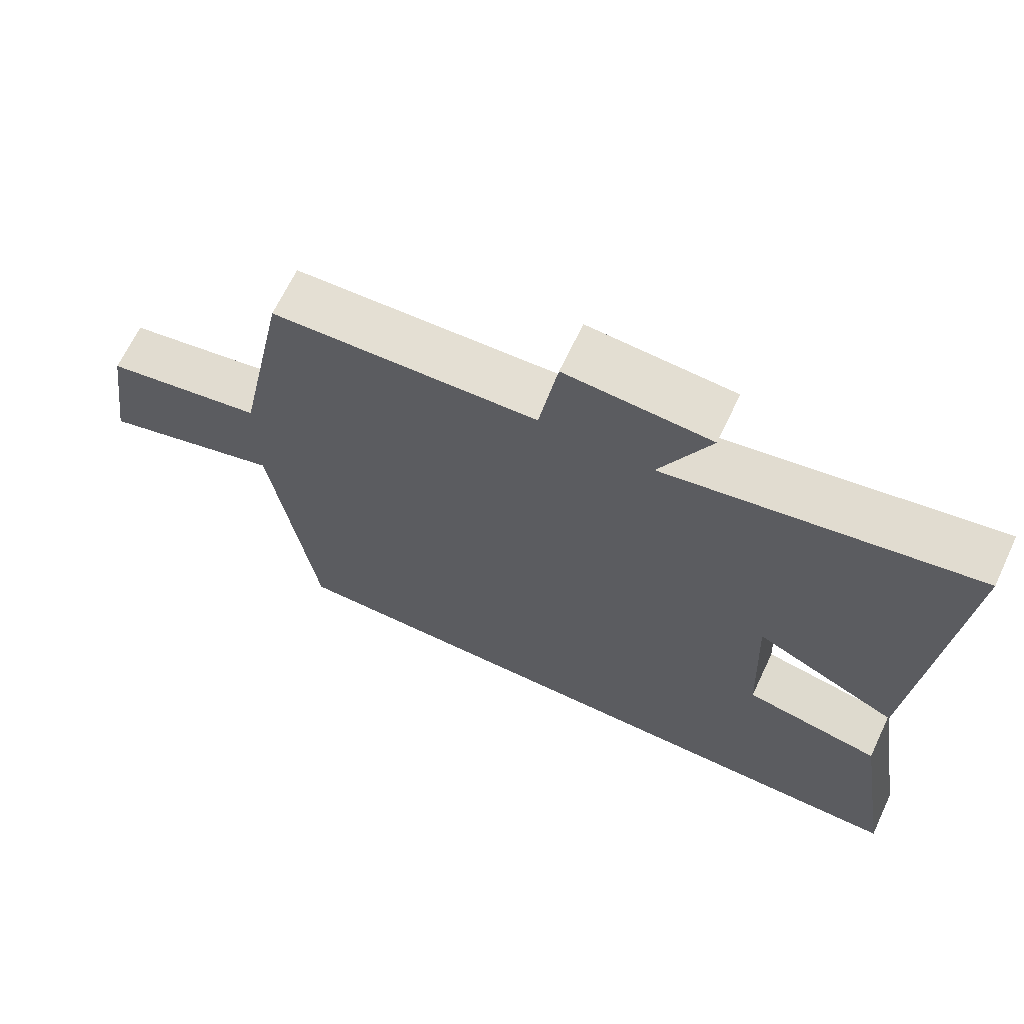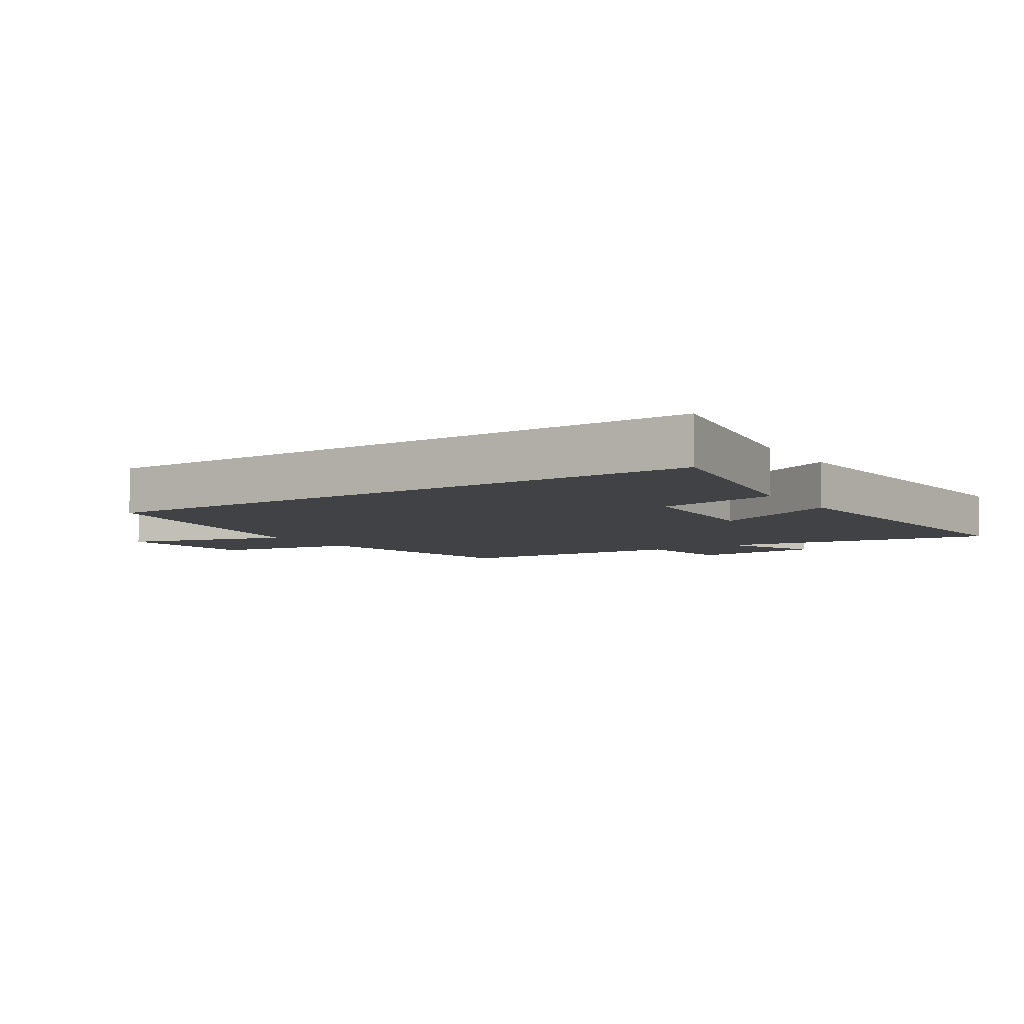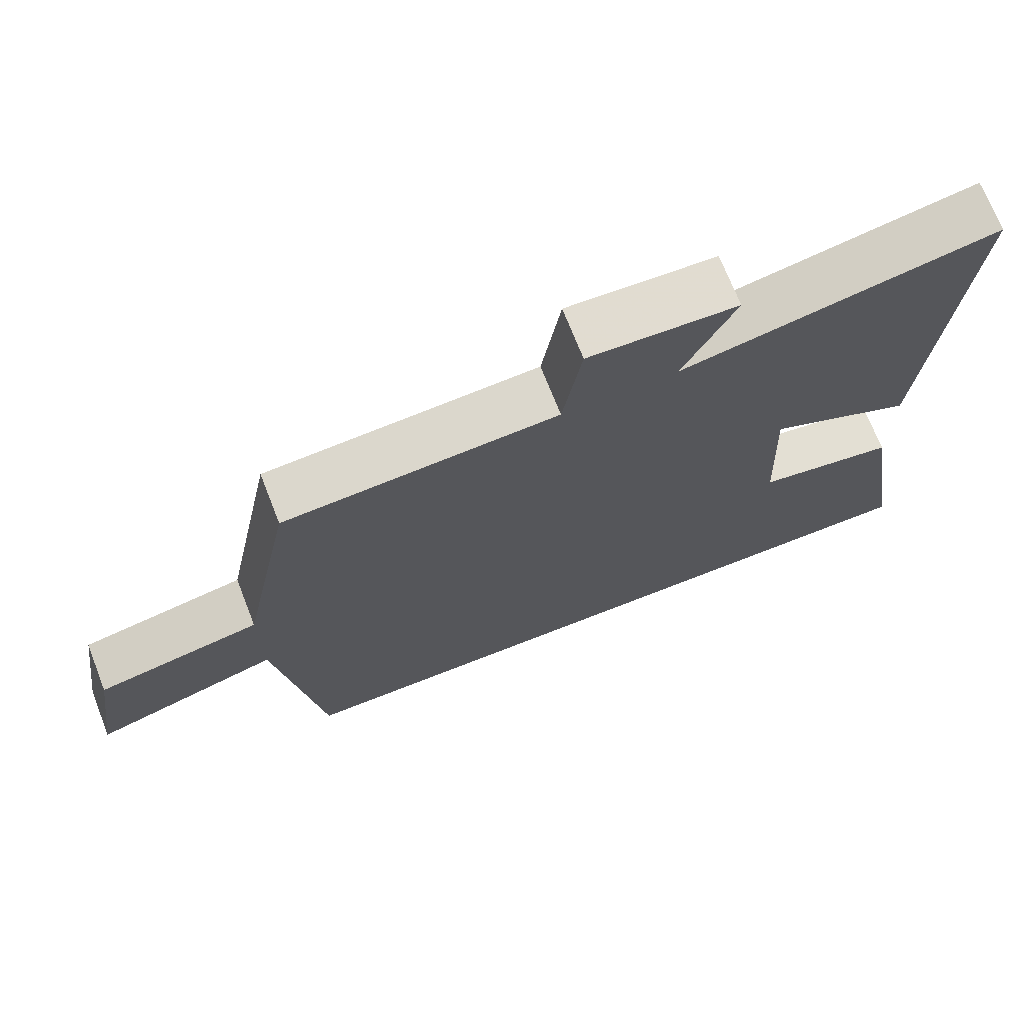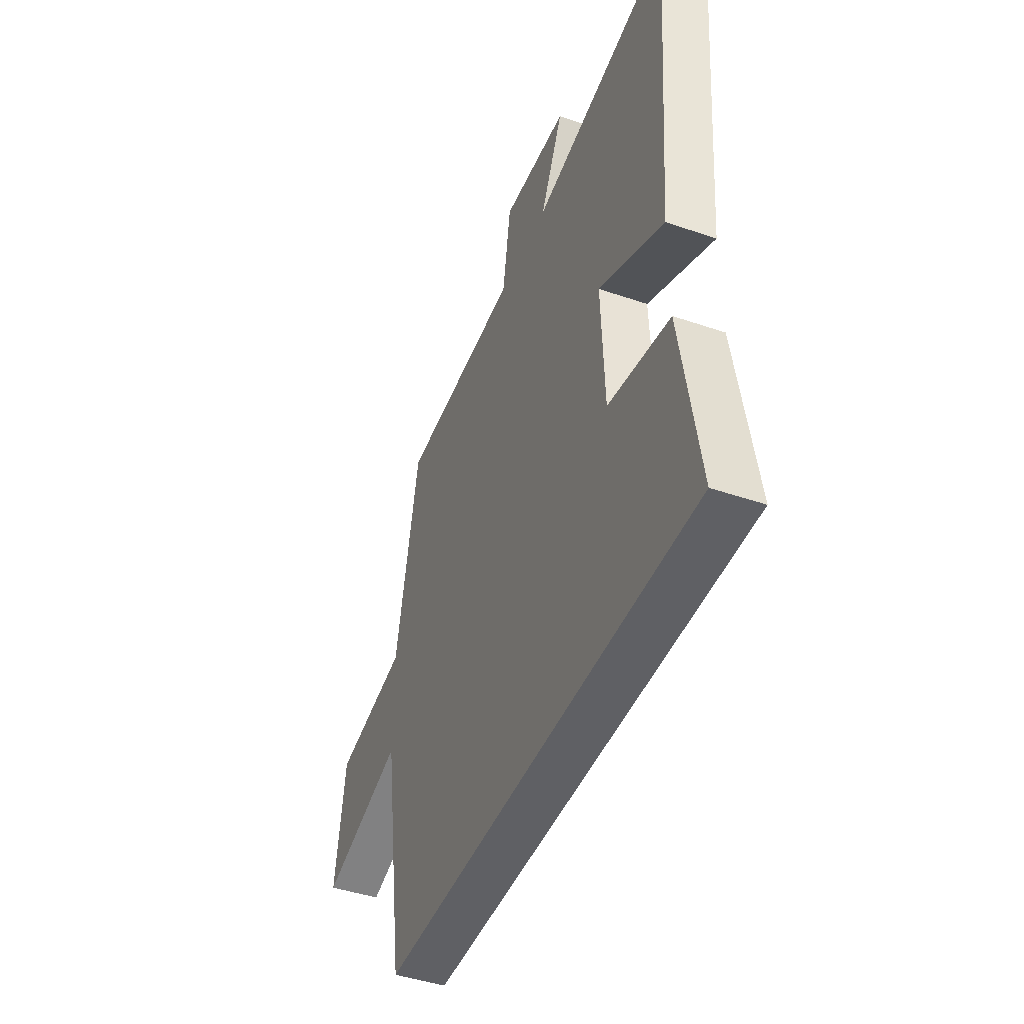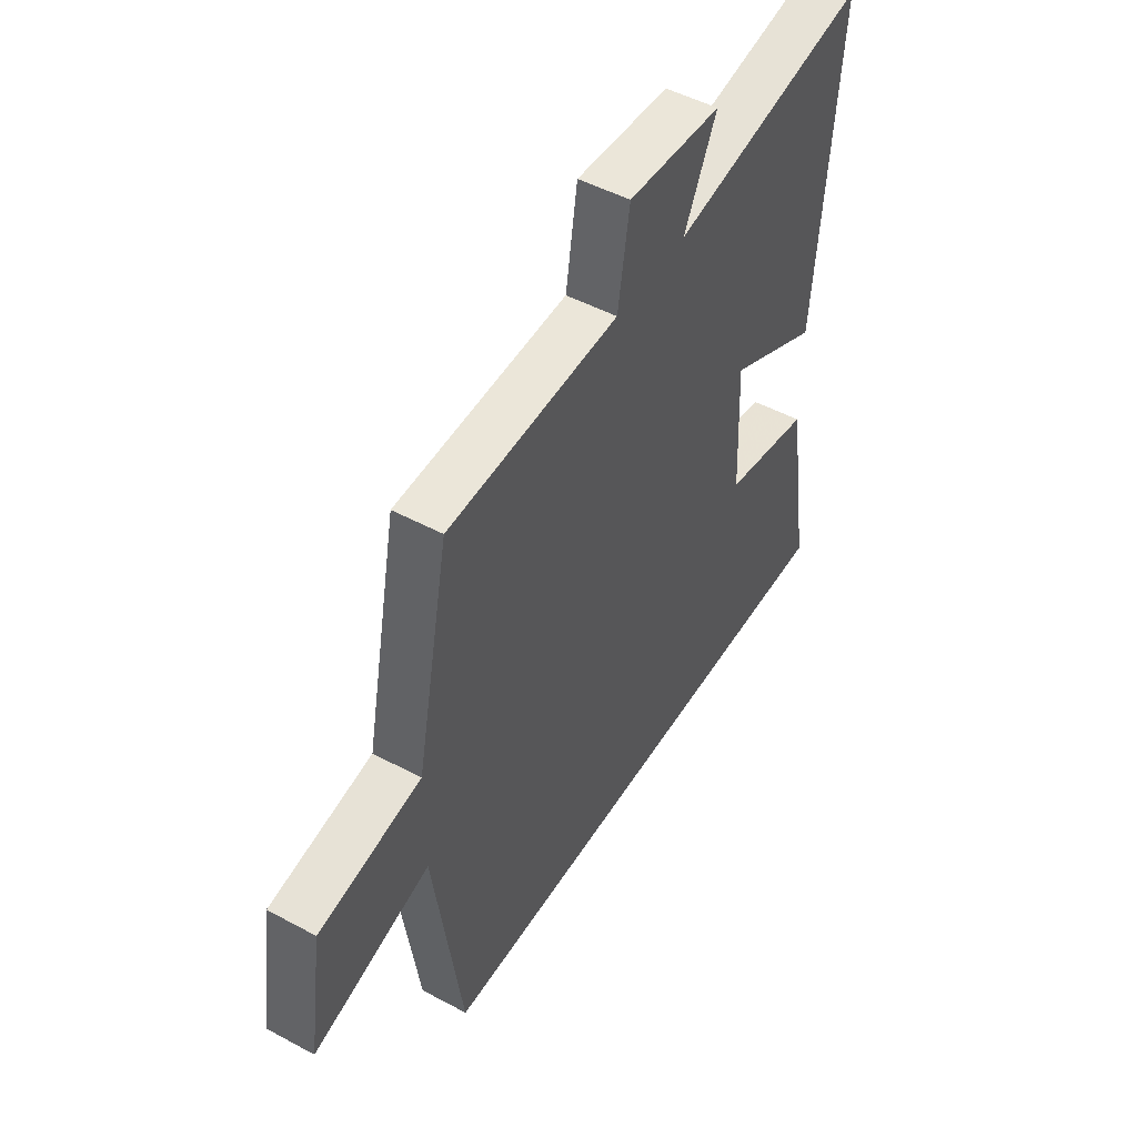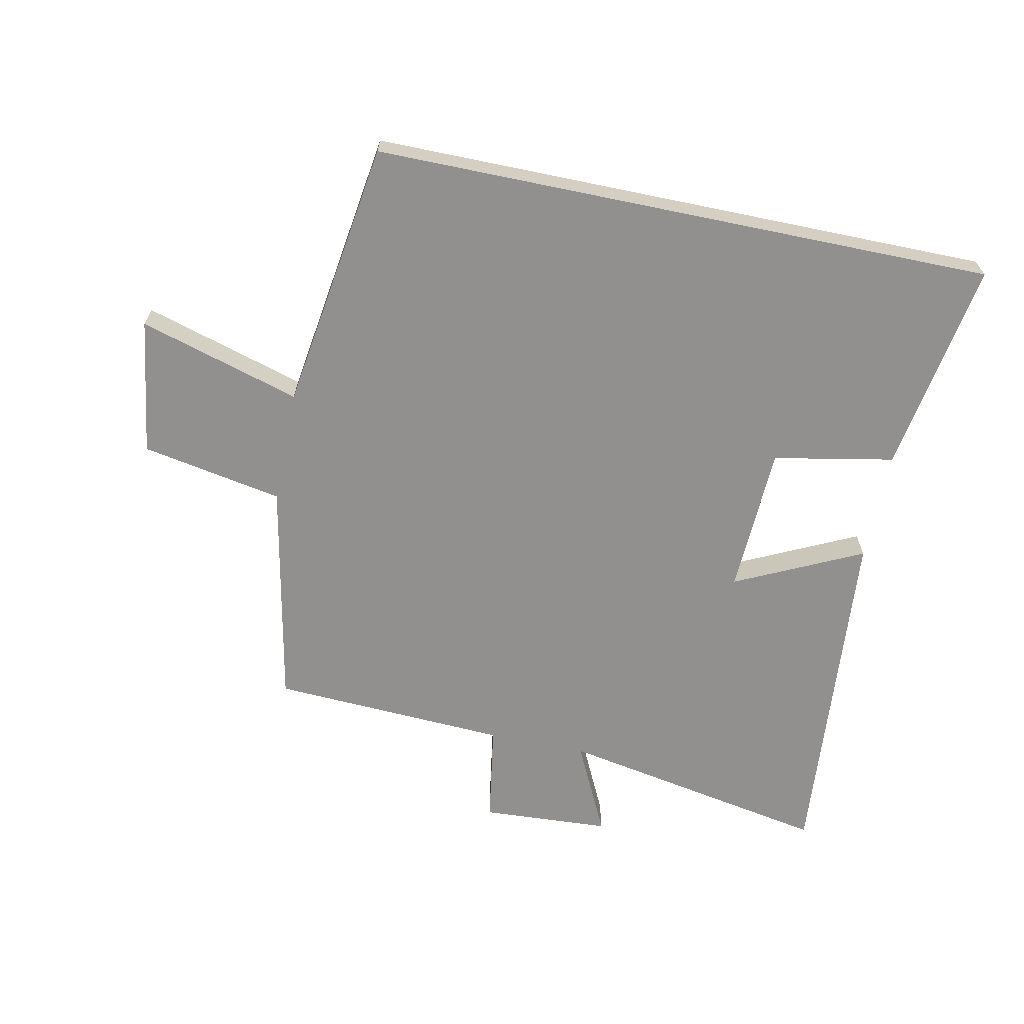
<metadata>
{"format":"obj","ext":"obj","renderer":"f3d","projection":"perspective","resolution":1024,"background":"white","views":[{"elev":66.9,"azim":-154.7,"up":"+Z"},{"elev":-6.3,"azim":-147.0,"up":"+Y"},{"elev":71.2,"azim":158.6,"up":"+Z"},{"elev":-44.7,"azim":-111.7,"up":"+Z"},{"elev":49.1,"azim":120.8,"up":"+Z"},{"elev":-65.7,"azim":168.3,"up":"+Y"}]}
</metadata>
<code>
v -0.547 0.07 0.581
v -0.111 0.07 0.5
v -0.183 0.07 0.648
v 0.023 0.07 0.66
v 0.049 0.07 0.5
v 0.427 0.07 0.481
v 0.5 0.07 0.117
v 0.726 0.07 0.075
v 0.758 0.07 -0.143
v 0.5 0.07 -0.067
v 0.437 0.07 -0.5
v -0.555 0.07 -0.5
v -0.5 0.07 -0.159
v -0.307 0.07 -0.122
v -0.297 0.07 0.116
v -0.5 0.07 0.019
v -0.547 0 0.581
v -0.111 0 0.5
v -0.183 0 0.648
v 0.023 0 0.66
v 0.049 0 0.5
v 0.427 0 0.481
v 0.5 0 0.117
v 0.726 0 0.075
v 0.758 0 -0.143
v 0.5 0 -0.067
v 0.437 0 -0.5
v -0.555 0 -0.5
v -0.5 0 -0.159
v -0.307 0 -0.122
v -0.297 0 0.116
v -0.5 0 0.019
f 15 16 1 2
f 14 15 2
f 12 13 14
f 11 12 14
f 10 11 14
f 10 14 2
f 7 8 9 10
f 7 10 2
f 6 7 2
f 5 6 2
f 2 3 4 5
f 18 17 32 31
f 18 31 30
f 30 29 28
f 30 28 27
f 30 27 26
f 18 30 26
f 26 25 24 23
f 18 26 23
f 18 23 22
f 18 22 21
f 21 20 19 18
f 1 17 18 2
f 2 18 19 3
f 3 19 20 4
f 4 20 21 5
f 5 21 22 6
f 6 22 23 7
f 7 23 24 8
f 8 24 25 9
f 9 25 26 10
f 10 26 27 11
f 11 27 28 12
f 12 28 29 13
f 13 29 30 14
f 14 30 31 15
f 15 31 32 16
f 16 32 17 1

</code>
